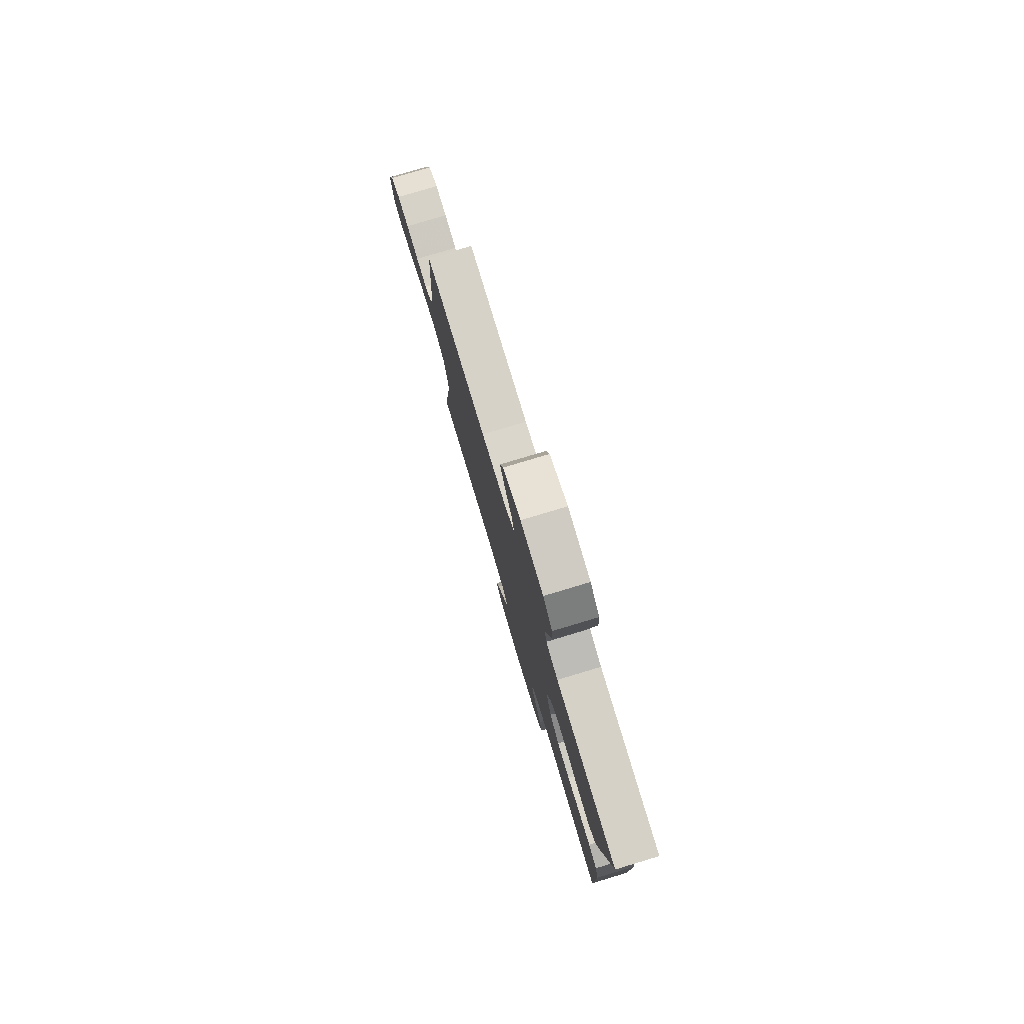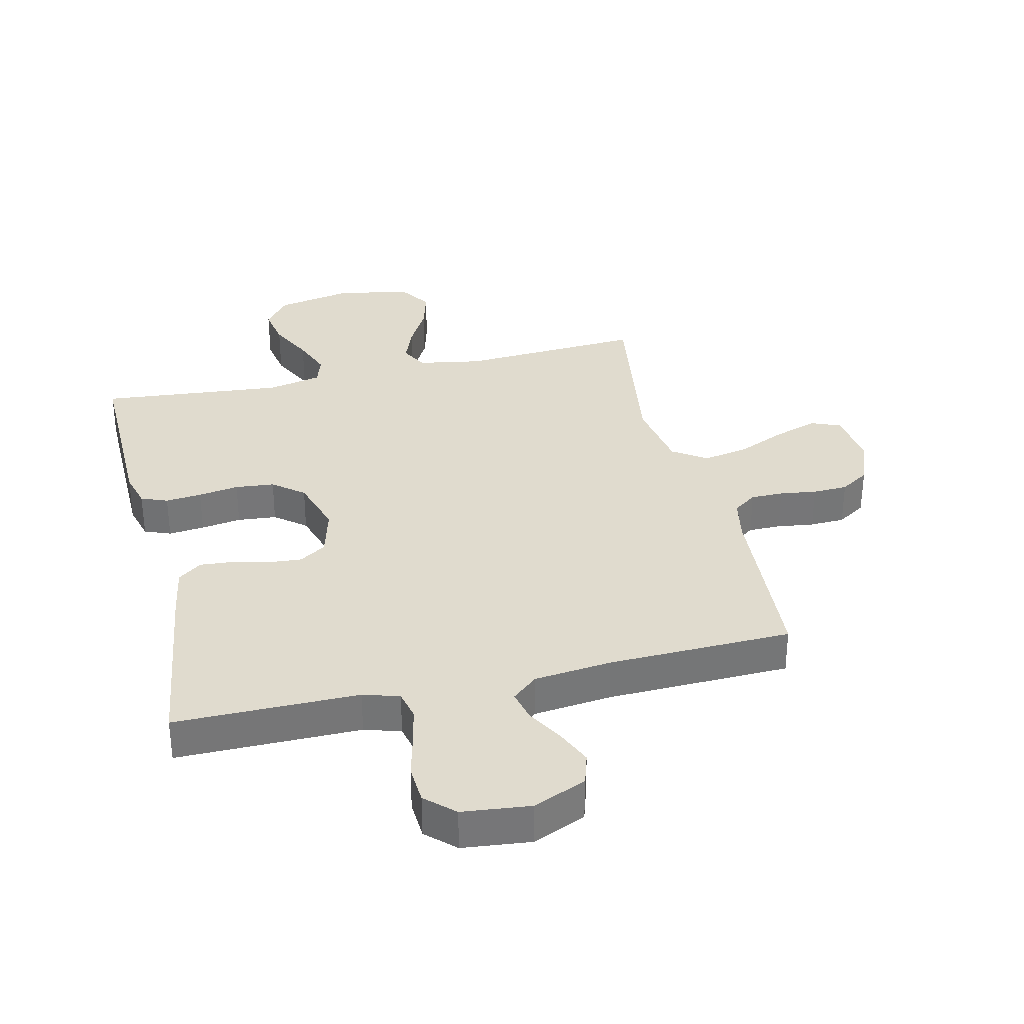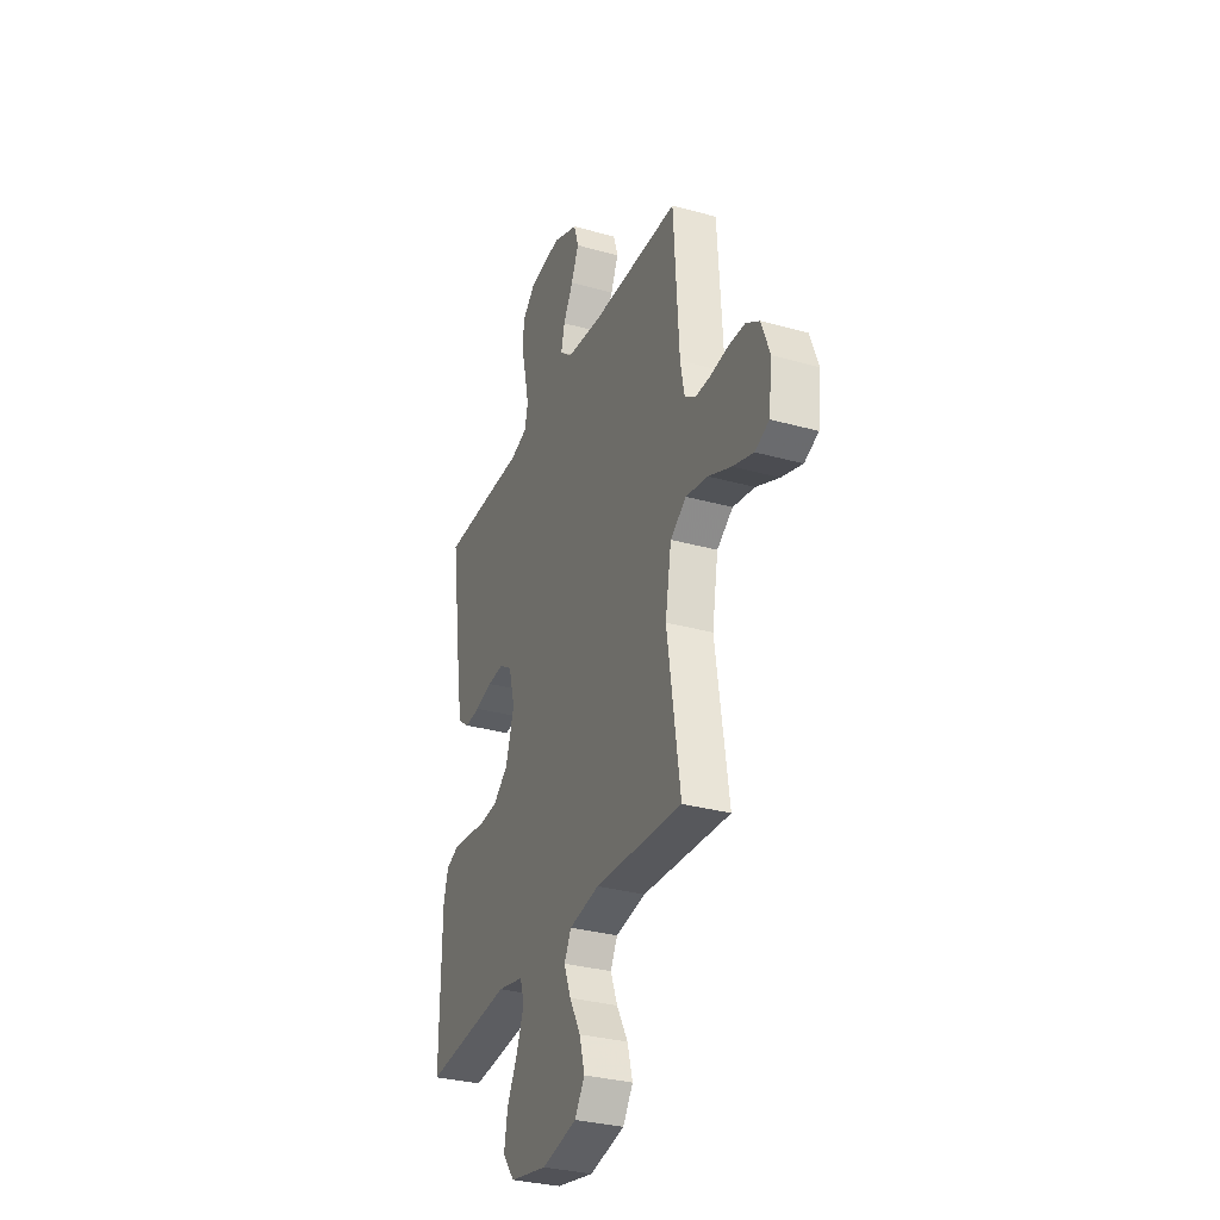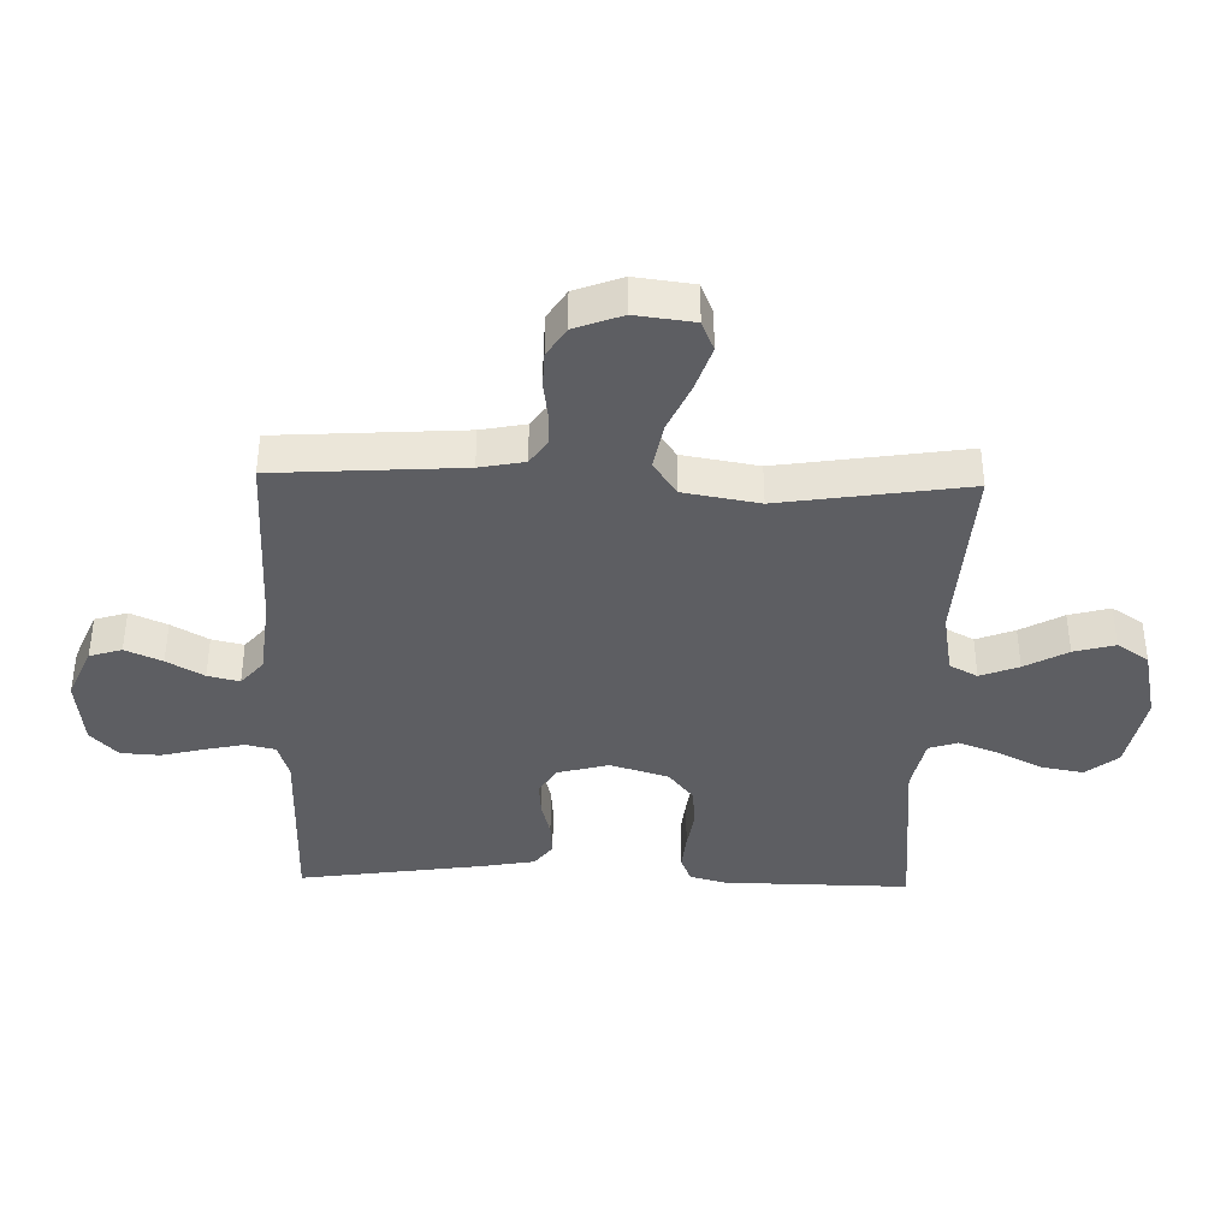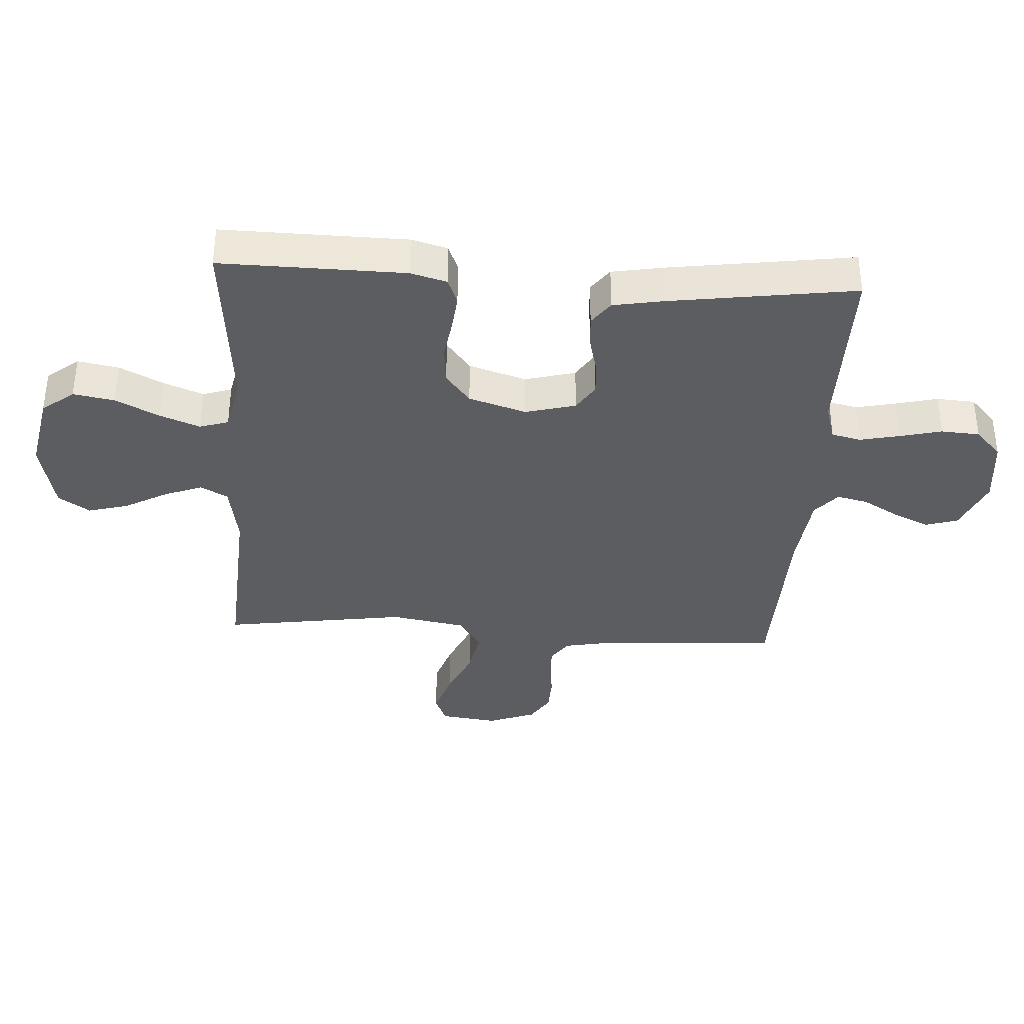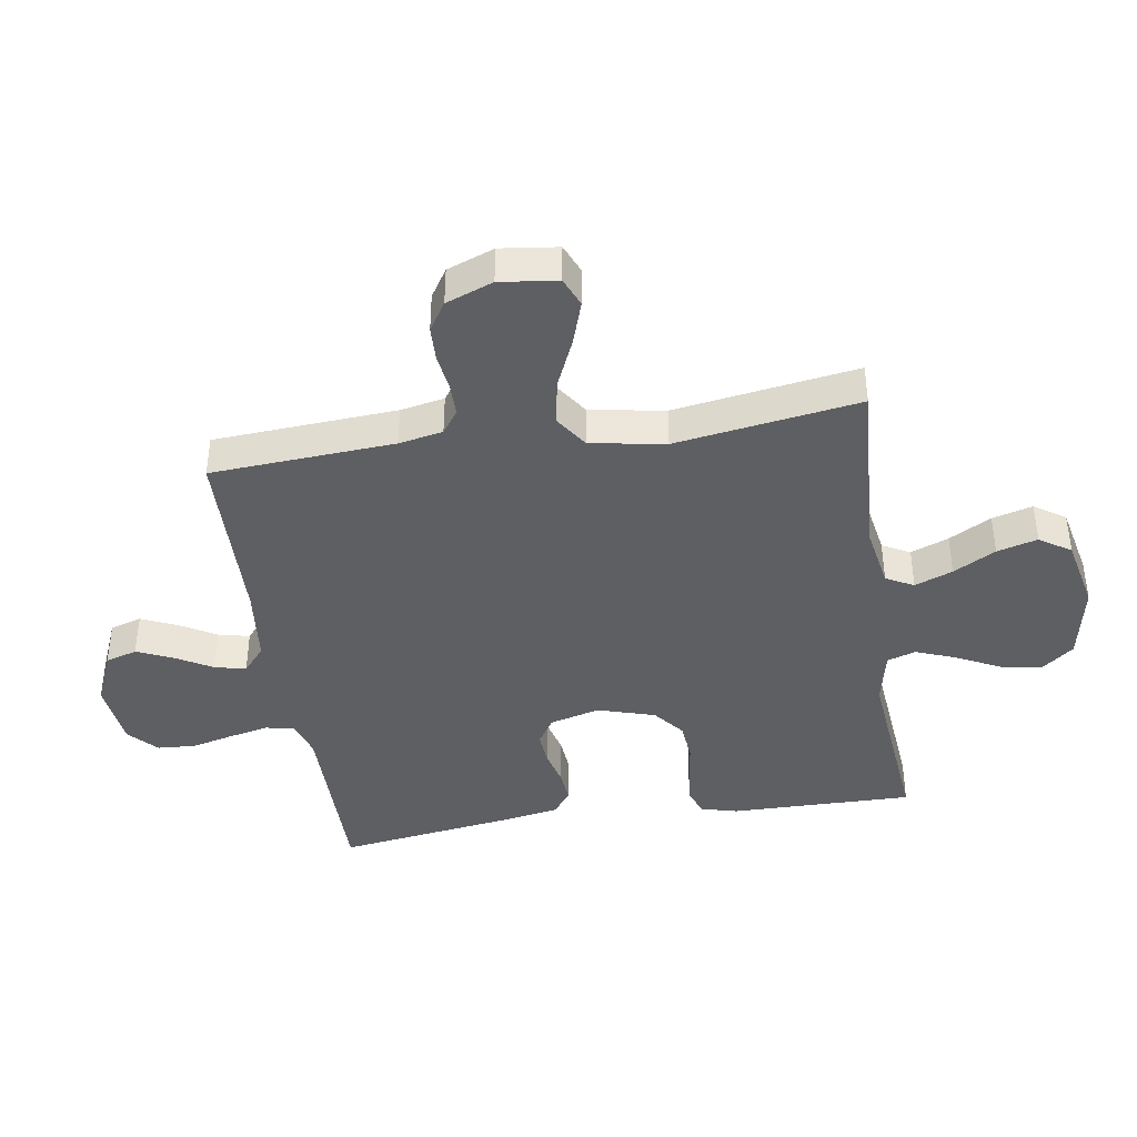
<metadata>
{"format":"obj","ext":"obj","renderer":"f3d","projection":"perspective","resolution":1024,"background":"white","views":[{"elev":79.6,"azim":-106.7,"up":"+Z"},{"elev":33.5,"azim":-13.2,"up":"+Y"},{"elev":-31.7,"azim":68.5,"up":"+Z"},{"elev":-38.9,"azim":88.5,"up":"+Y"},{"elev":-36.3,"azim":-93.6,"up":"+Y"},{"elev":-41.0,"azim":98.9,"up":"+Y"}]}
</metadata>
<code>
v 0.5 0.07 0.5
v 0.519 0.07 0.2
v 0.533 0.07 0.128
v 0.571 0.07 0.101
v 0.624 0.07 0.101
v 0.684 0.07 0.109
v 0.741 0.07 0.107
v 0.788 0.07 0.077
v 0.817 0.07 0
v 0.805 0.07 -0.094
v 0.757 0.07 -0.114
v 0.685 0.07 -0.09
v 0.606 0.07 -0.055
v 0.531 0.07 -0.041
v 0.476 0.07 -0.078
v 0.455 0.07 -0.2
v 0.5 0.07 -0.5
v 0.2 0.07 -0.482
v 0.097 0.07 -0.5
v 0.073 0.07 -0.545
v 0.097 0.07 -0.607
v 0.135 0.07 -0.676
v 0.153 0.07 -0.742
v 0.119 0.07 -0.793
v 0 0.07 -0.819
v -0.128 0.07 -0.794
v -0.169 0.07 -0.742
v -0.157 0.07 -0.675
v -0.121 0.07 -0.603
v -0.096 0.07 -0.538
v -0.111 0.07 -0.491
v -0.2 0.07 -0.472
v -0.5 0.07 -0.5
v -0.496 0.07 -0.2
v -0.48 0.07 -0.141
v -0.437 0.07 -0.124
v -0.378 0.07 -0.13
v -0.312 0.07 -0.14
v -0.248 0.07 -0.134
v -0.198 0.07 -0.094
v -0.169 0.07 0
v -0.191 0.07 0.082
v -0.235 0.07 0.11
v -0.29 0.07 0.106
v -0.35 0.07 0.091
v -0.403 0.07 0.087
v -0.442 0.07 0.116
v -0.457 0.07 0.2
v -0.5 0.07 0.5
v -0.2 0.07 0.499
v -0.141 0.07 0.517
v -0.13 0.07 0.565
v -0.144 0.07 0.629
v -0.161 0.07 0.698
v -0.157 0.07 0.761
v -0.111 0.07 0.804
v 0 0.07 0.816
v 0.087 0.07 0.779
v 0.103 0.07 0.727
v 0.077 0.07 0.668
v 0.043 0.07 0.609
v 0.031 0.07 0.558
v 0.073 0.07 0.522
v 0.2 0.07 0.508
v 0.5 0 0.5
v 0.519 0 0.2
v 0.533 0 0.128
v 0.571 0 0.101
v 0.624 0 0.101
v 0.684 0 0.109
v 0.741 0 0.107
v 0.788 0 0.077
v 0.817 0 0
v 0.805 0 -0.094
v 0.757 0 -0.114
v 0.685 0 -0.09
v 0.606 0 -0.055
v 0.531 0 -0.041
v 0.476 0 -0.078
v 0.455 0 -0.2
v 0.5 0 -0.5
v 0.2 0 -0.482
v 0.097 0 -0.5
v 0.073 0 -0.545
v 0.097 0 -0.607
v 0.135 0 -0.676
v 0.153 0 -0.742
v 0.119 0 -0.793
v 0 0 -0.819
v -0.128 0 -0.794
v -0.169 0 -0.742
v -0.157 0 -0.675
v -0.121 0 -0.603
v -0.096 0 -0.538
v -0.111 0 -0.491
v -0.2 0 -0.472
v -0.5 0 -0.5
v -0.496 0 -0.2
v -0.48 0 -0.141
v -0.437 0 -0.124
v -0.378 0 -0.13
v -0.312 0 -0.14
v -0.248 0 -0.134
v -0.198 0 -0.094
v -0.169 0 0
v -0.191 0 0.082
v -0.235 0 0.11
v -0.29 0 0.106
v -0.35 0 0.091
v -0.403 0 0.087
v -0.442 0 0.116
v -0.457 0 0.2
v -0.5 0 0.5
v -0.2 0 0.499
v -0.141 0 0.517
v -0.13 0 0.565
v -0.144 0 0.629
v -0.161 0 0.698
v -0.157 0 0.761
v -0.111 0 0.804
v 0 0 0.816
v 0.087 0 0.779
v 0.103 0 0.727
v 0.077 0 0.668
v 0.043 0 0.609
v 0.031 0 0.558
v 0.073 0 0.522
v 0.2 0 0.508
f 58 59 60 61
f 56 57 58 61
f 56 61 62
f 53 54 55 56
f 52 53 56 62
f 51 52 62 63
f 47 48 49 50
f 44 45 46 47
f 43 44 47 50
f 42 43 50 51
f 35 36 37 38
f 33 34 35 38
f 32 33 38 39
f 31 32 39 40
f 26 27 28 29
f 26 29 30
f 25 26 30
f 21 22 23 24
f 20 21 24 25
f 16 17 18
f 15 16 18 19
f 10 11 12 13
f 8 9 10 13
f 8 13 14
f 5 6 7 8
f 4 5 8 14
f 3 4 14 15
f 64 1 2
f 41 42 51 63
f 20 25 30 31
f 19 20 31 40
f 40 41 63 64
f 15 19 40 64
f 2 3 15 64
f 125 124 123 122
f 125 122 121 120
f 126 125 120
f 120 119 118 117
f 126 120 117 116
f 127 126 116 115
f 114 113 112 111
f 111 110 109 108
f 114 111 108 107
f 115 114 107 106
f 102 101 100 99
f 102 99 98 97
f 103 102 97 96
f 104 103 96 95
f 93 92 91 90
f 94 93 90
f 94 90 89
f 88 87 86 85
f 89 88 85 84
f 82 81 80
f 83 82 80 79
f 77 76 75 74
f 77 74 73 72
f 78 77 72
f 72 71 70 69
f 78 72 69 68
f 79 78 68 67
f 66 65 128
f 127 115 106 105
f 95 94 89 84
f 104 95 84 83
f 128 127 105 104
f 128 104 83 79
f 128 79 67 66
f 1 65 66 2
f 2 66 67 3
f 3 67 68 4
f 4 68 69 5
f 5 69 70 6
f 6 70 71 7
f 7 71 72 8
f 8 72 73 9
f 9 73 74 10
f 10 74 75 11
f 11 75 76 12
f 12 76 77 13
f 13 77 78 14
f 14 78 79 15
f 15 79 80 16
f 16 80 81 17
f 17 81 82 18
f 18 82 83 19
f 19 83 84 20
f 20 84 85 21
f 21 85 86 22
f 22 86 87 23
f 23 87 88 24
f 24 88 89 25
f 25 89 90 26
f 26 90 91 27
f 27 91 92 28
f 28 92 93 29
f 29 93 94 30
f 30 94 95 31
f 31 95 96 32
f 32 96 97 33
f 33 97 98 34
f 34 98 99 35
f 35 99 100 36
f 36 100 101 37
f 37 101 102 38
f 38 102 103 39
f 39 103 104 40
f 40 104 105 41
f 41 105 106 42
f 42 106 107 43
f 43 107 108 44
f 44 108 109 45
f 45 109 110 46
f 46 110 111 47
f 47 111 112 48
f 48 112 113 49
f 49 113 114 50
f 50 114 115 51
f 51 115 116 52
f 52 116 117 53
f 53 117 118 54
f 54 118 119 55
f 55 119 120 56
f 56 120 121 57
f 57 121 122 58
f 58 122 123 59
f 59 123 124 60
f 60 124 125 61
f 61 125 126 62
f 62 126 127 63
f 63 127 128 64
f 64 128 65 1

</code>
